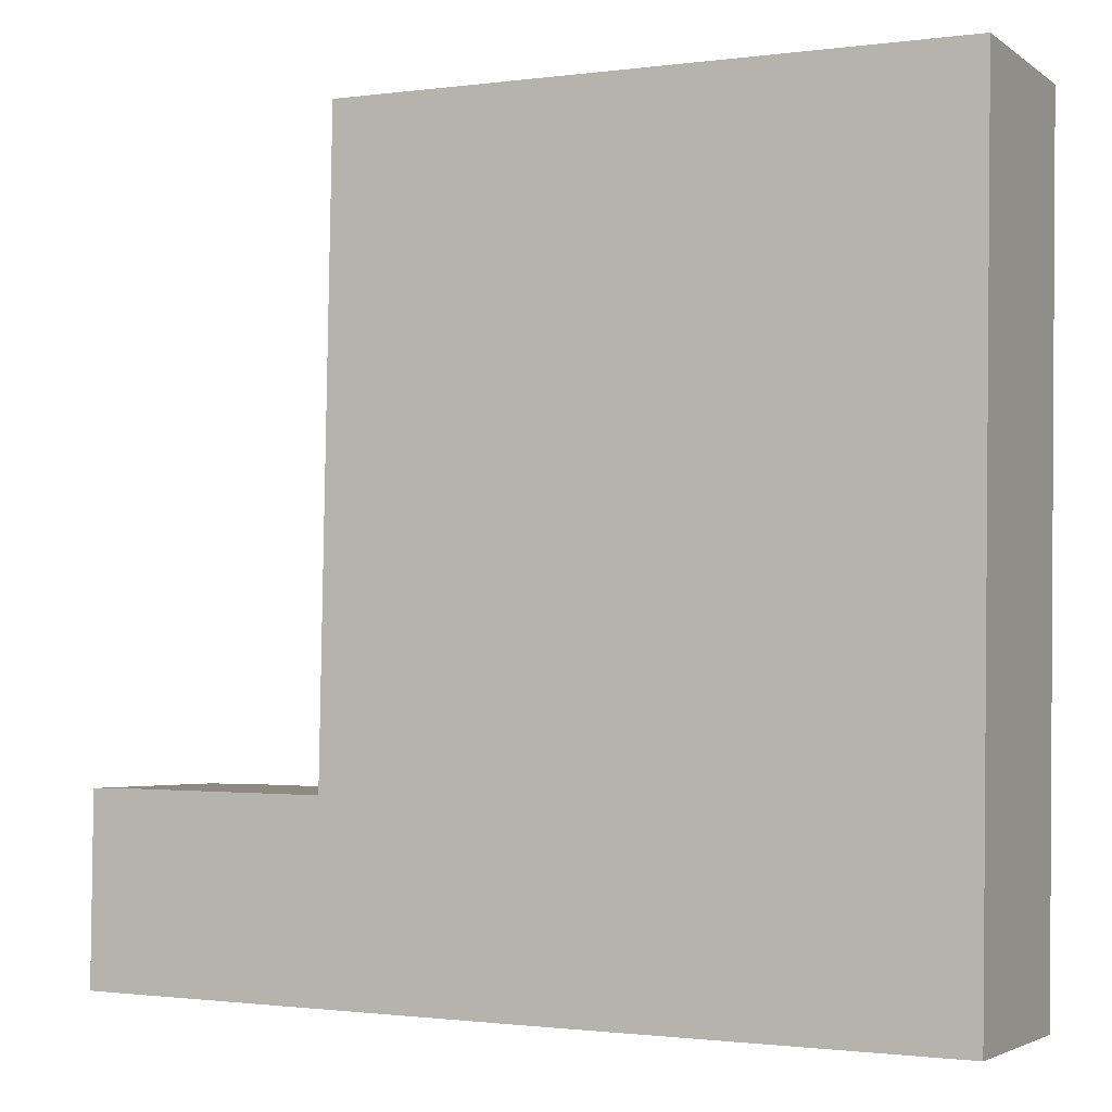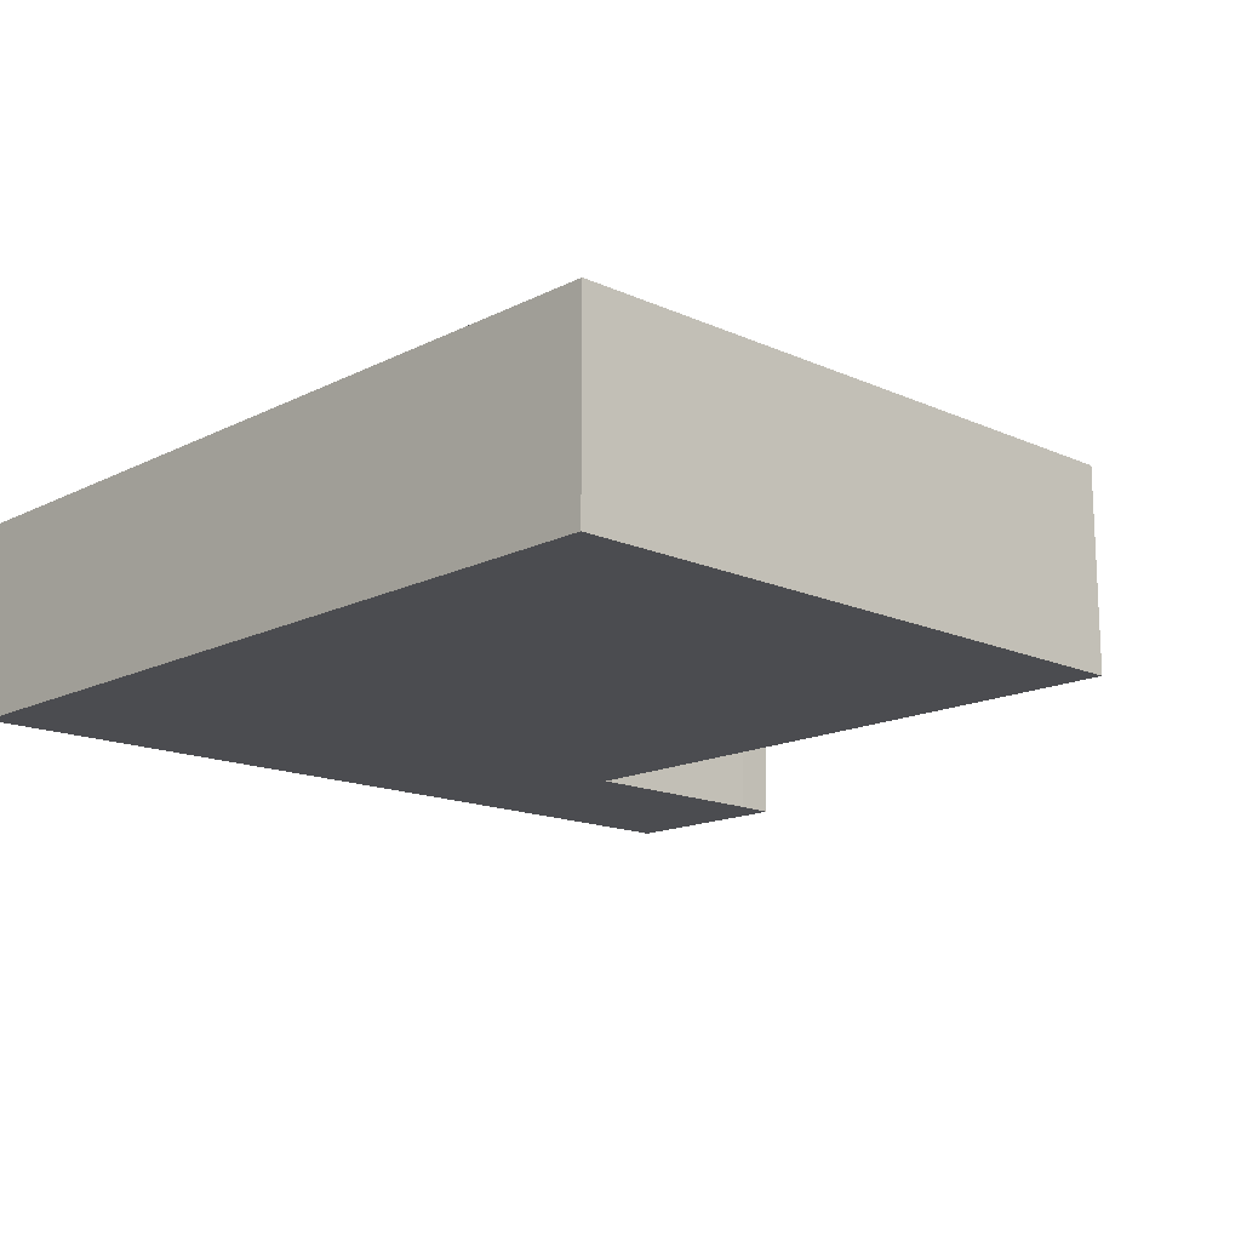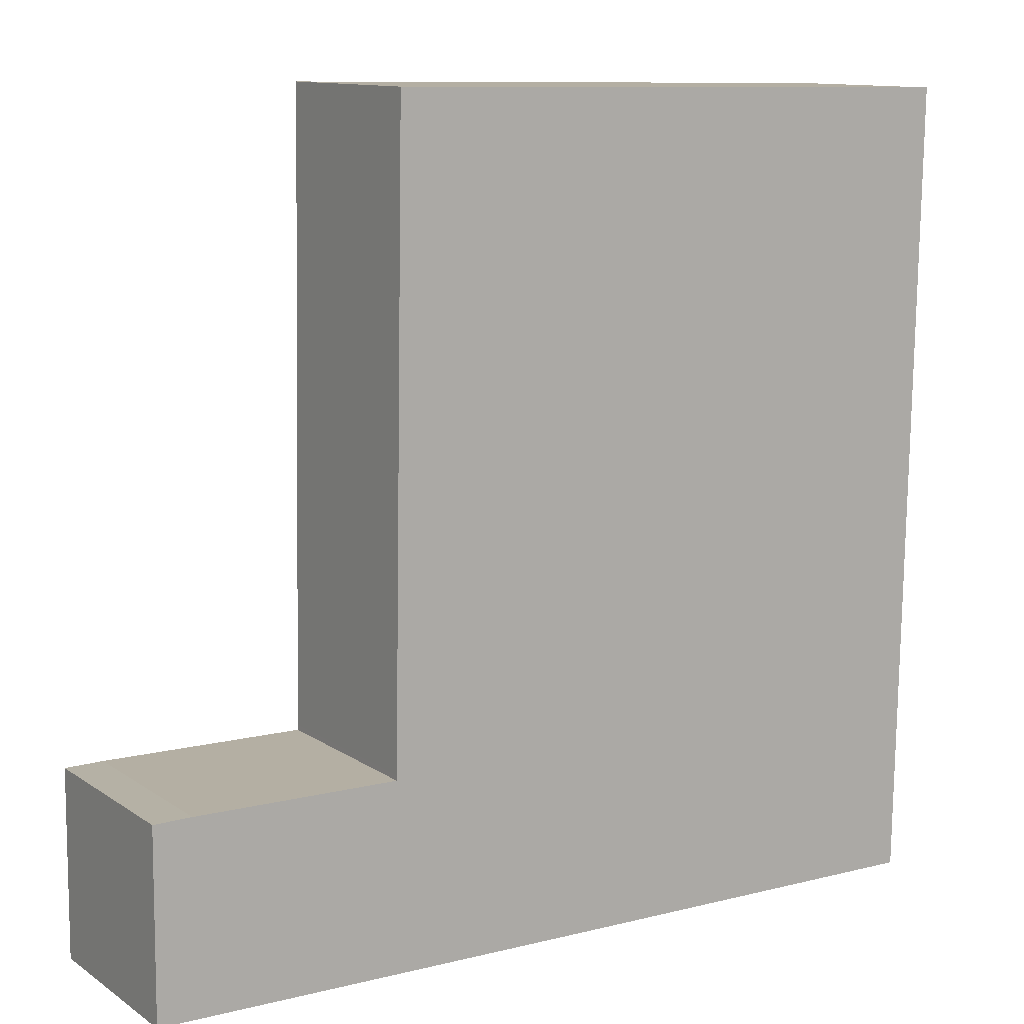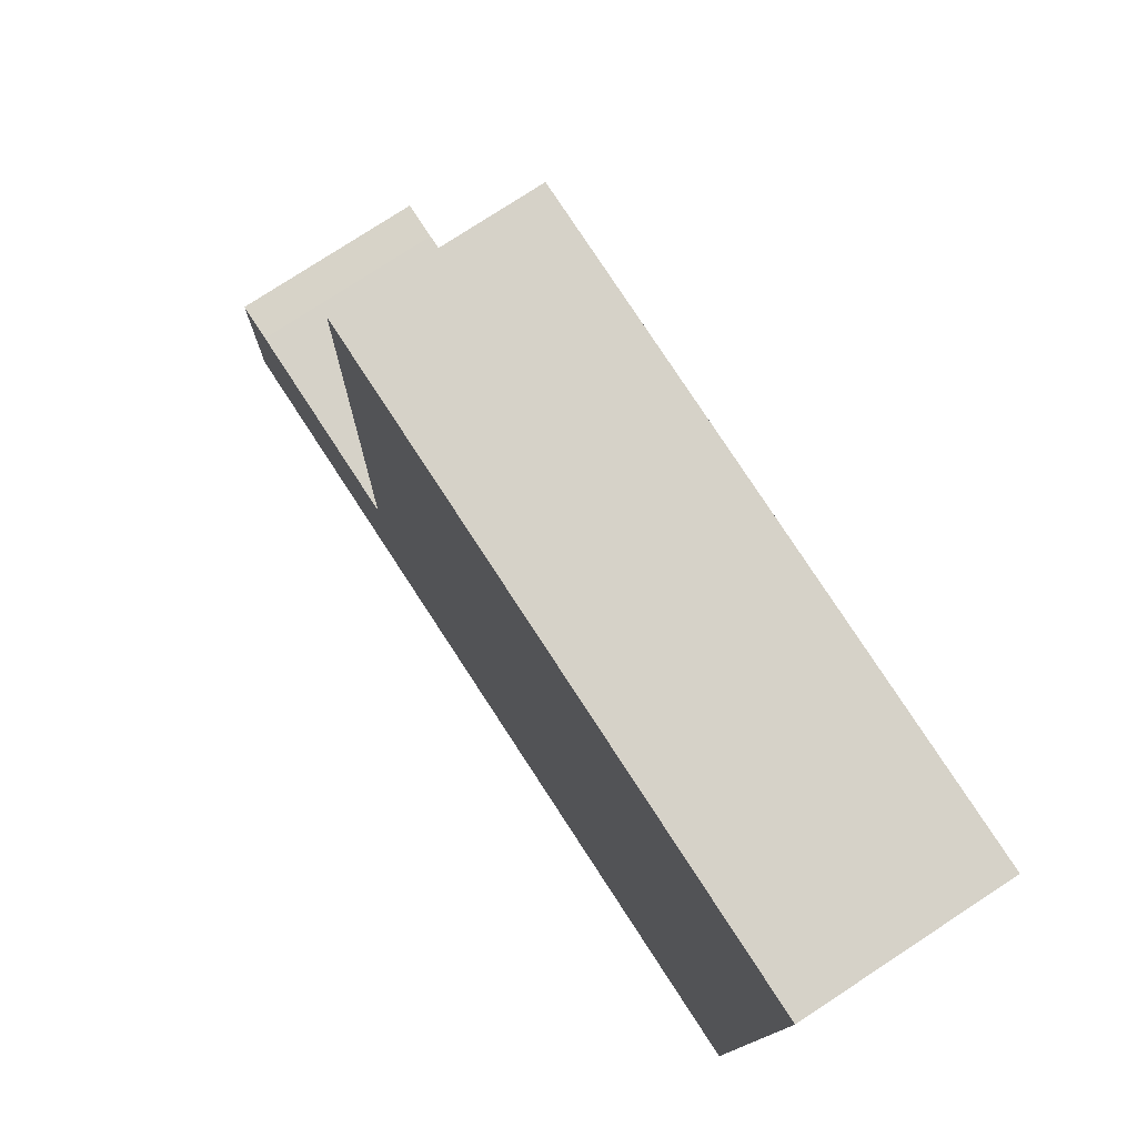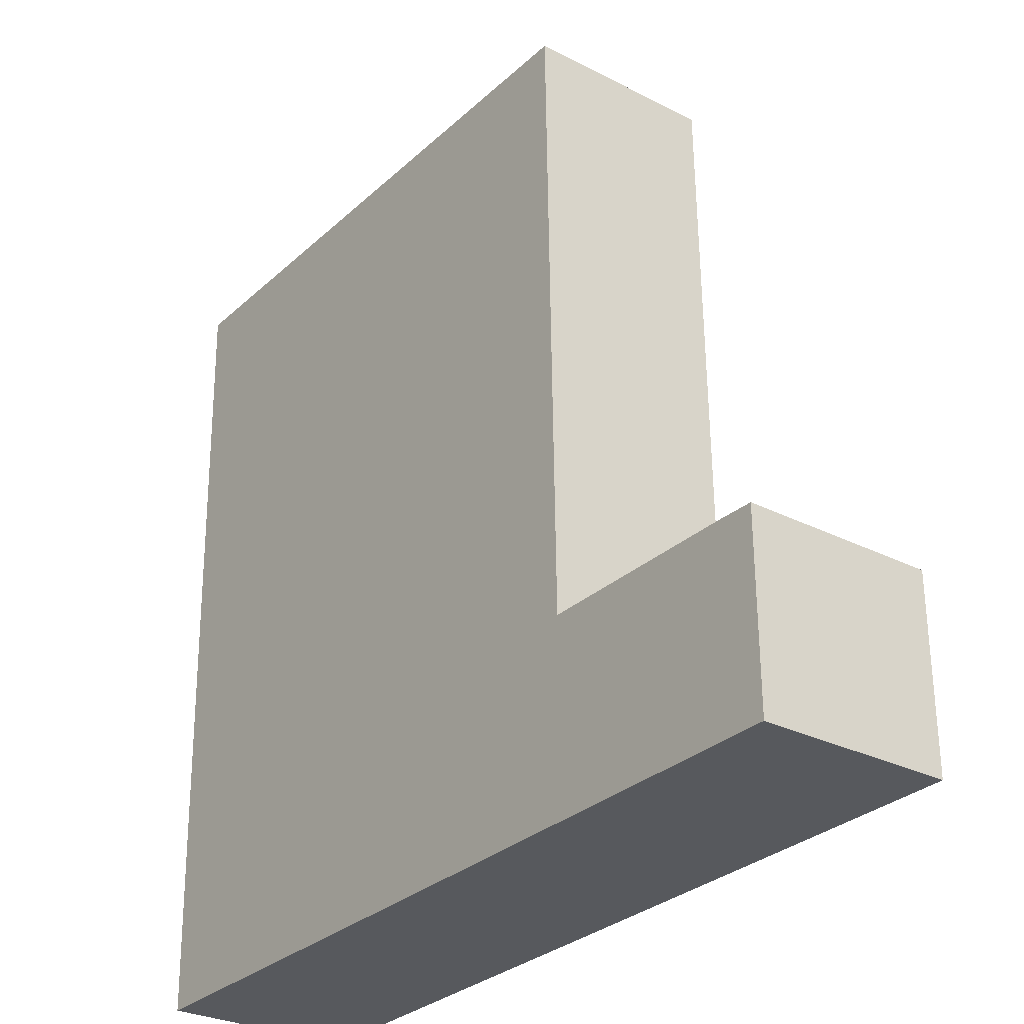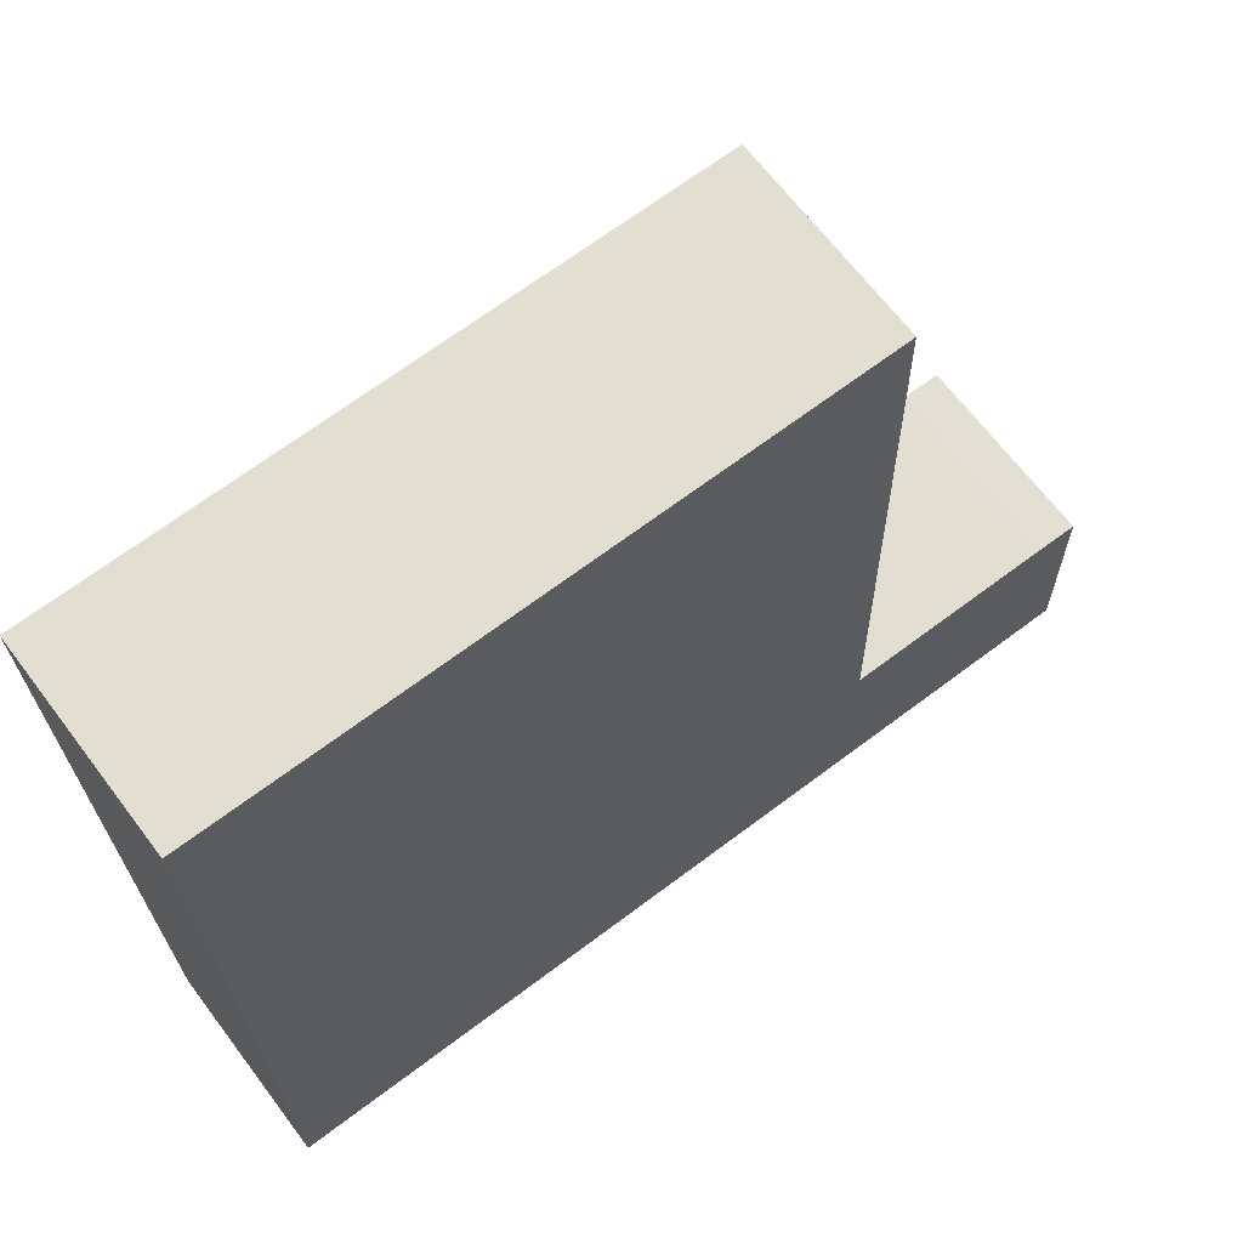
<metadata>
{"format":"obj","ext":"obj","renderer":"f3d","projection":"perspective","resolution":1024,"background":"white","views":[{"elev":-3.5,"azim":-153.8,"up":"+Z"},{"elev":-15.2,"azim":-44.5,"up":"+Y"},{"elev":11.7,"azim":146.9,"up":"+Z"},{"elev":77.3,"azim":-123.2,"up":"+Z"},{"elev":-28.6,"azim":52.5,"up":"+Z"},{"elev":66.5,"azim":-37.0,"up":"+Z"}]}
</metadata>
<code>
v  0.758 5.448 0.013
v  0.311 5.448 -17.7
v  0 5.448 3.336e-16
v  17.4 5.448 0.305
v  17.71 5.448 -17.37
v  0.407 5.448 -23.19
v  1.112 5.448 -23.18
v  11.56 5.448 -22.99
v  17.71 5.448 -17.52
v  17.91 5.448 -22.87
v  17.81 5.448 -17.52
v  23.57 5.448 -17.41
v  23.66 5.448 -22.76
v  24.66 5.448 -17.42
v  24.7 5.448 -22.74
v  24.7 1.393e-15 -22.74
v  23.66 1.394e-15 -22.76
v  17.91 1.401e-15 -22.87
v  11.56 1.408e-15 -22.99
v  1.112 1.419e-15 -23.18
v  0.407 1.42e-15 -23.19
v  0.311 1.084e-15 -17.7
v  0 0 0
v  17.4 -1.868e-17 0.305
v  0.758 -7.96e-19 0.013
v  17.71 1.073e-15 -17.52
v  23.57 1.066e-15 -17.41
v  17.81 1.072e-15 -17.52
v  24.66 1.067e-15 -17.42
v  17.71 1.064e-15 -17.37
g defaultobject
f 1 2 3
f 2 1 4
f 2 4 5
f 2 5 6
f 6 5 7
f 7 5 8
f 8 5 9
f 8 9 10
f 10 9 11
f 10 11 12
f 10 12 13
f 13 12 14
f 13 14 15
f 16 13 15
f 13 16 10
f 10 16 17
f 10 17 18
f 10 18 8
f 8 18 19
f 8 19 7
f 7 19 20
f 7 20 6
f 6 20 21
f 21 2 6
f 2 21 22
f 2 22 3
f 3 22 23
f 23 1 3
f 1 23 4
f 4 23 24
f 24 23 25
f 26 11 9
f 11 26 12
f 12 26 27
f 27 26 28
f 27 14 12
f 14 27 29
f 24 5 4
f 5 24 30
f 5 30 9
f 9 30 26
f 29 15 14
f 15 29 16
f 29 17 16
f 17 29 18
f 18 29 27
f 18 27 28
f 18 28 19
f 19 28 26
f 19 26 30
f 19 30 24
f 19 24 20
f 20 24 21
f 21 24 22
f 22 24 25
f 22 25 23

</code>
